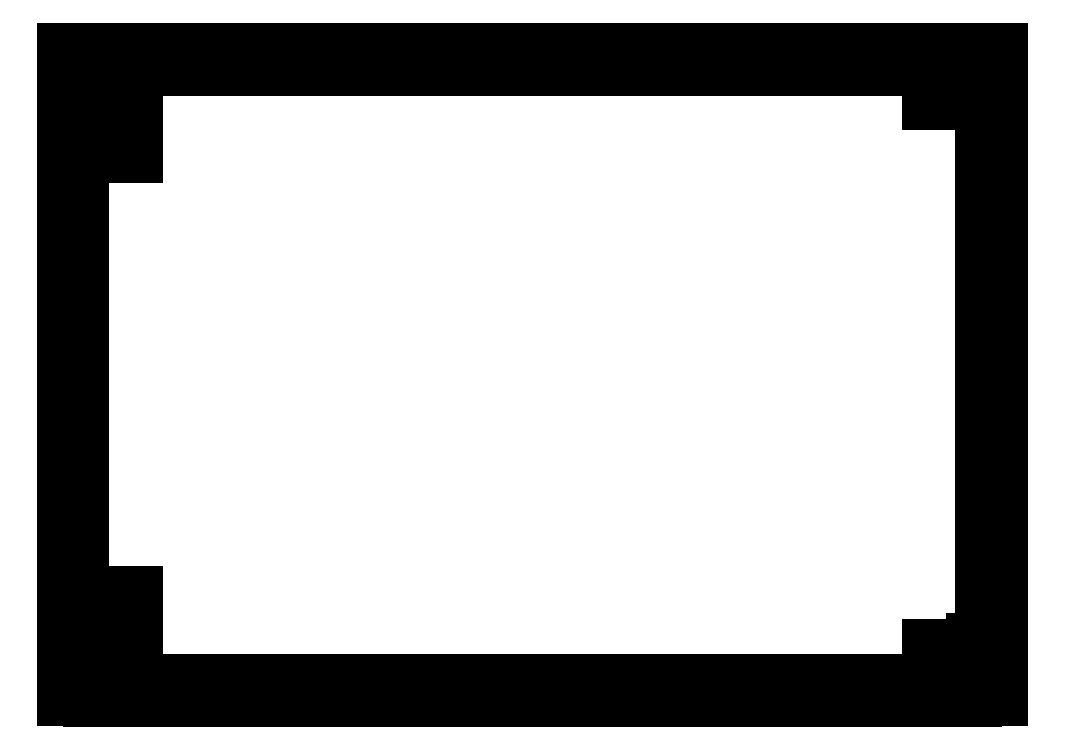
<metadata>
{"format":"dxf","ext":"dxf","renderer":"ezdxf+matplotlib","layout":"modelspace","background":"white","min_lineweight":24,"dpi":150}
</metadata>
<code>
0
SECTION
2
ENTITIES
0
LINE
8
0
10
0
20
-62.5
11
2.2
21
-62.5
0
LINE
8
0
10
2.2
20
-62.5
11
2.2
21
-60
0
LINE
8
0
10
2.2
20
-60
11
3.4
21
-60
0
LINE
8
0
10
3.4
20
-60
11
3.4
21
-56.5
0
LINE
8
0
10
3.4
20
-56.5
11
2.2
21
-56.5
0
LINE
8
0
10
2.2
20
-56.5
11
2.2
21
-52
0
LINE
8
0
10
2.2
20
-52
11
2.1
21
-52
0
LINE
8
0
10
2.1
20
-52
11
2.1
21
-10.5
0
LINE
8
0
10
2.1
20
-10.5
11
2.2
21
-10.5
0
LINE
8
0
10
2.2
20
-10.5
11
2.2
21
-2.2
0
LINE
8
0
10
2.2
20
-2.2
11
4.715
21
-2.2
0
LINE
8
0
10
4.715
20
-2.2
11
4.715
21
-10.5
0
LINE
8
0
10
4.715
20
-10.5
11
7.285
21
-10.5
0
LINE
8
0
10
7.285
20
-10.5
11
7.285
21
-2.2
0
LINE
8
0
10
7.285
20
-2.2
11
82.71
21
-2.2
0
LINE
8
0
10
82.71
20
-2.2
11
82.71
21
-5.5
0
LINE
8
0
10
82.71
20
-5.5
11
85.29
21
-5.5
0
LINE
8
0
10
85.29
20
-5.5
11
85.29
21
-2.2
0
LINE
8
0
10
85.29
20
-2.2
11
87.8
21
-2.2
0
LINE
8
0
10
87.8
20
-2.2
11
87.8
21
-56.5
0
LINE
8
0
10
87.8
20
-56.5
11
86.9
21
-56.5
0
LINE
8
0
10
86.9
20
-56.5
11
86.9
21
-57
0
LINE
8
0
10
86.9
20
-57
11
86.6
21
-57
0
LINE
8
0
10
86.6
20
-57
11
86.6
21
-60
0
LINE
8
0
10
86.6
20
-60
11
87.8
21
-60
0
LINE
8
0
10
87.8
20
-60
11
87.8
21
-62.5
0
LINE
8
0
10
87.8
20
-62.5
11
90
21
-62.5
0
LINE
8
0
10
90
20
-62.5
11
90
21
0
0
LINE
8
0
10
90
20
0
11
0
21
0
0
LINE
8
0
10
0
20
0
11
0
21
-62.5
0
LINE
8
0
10
2.5
20
-62.6
11
87.5
21
-62.6
0
LINE
8
0
10
87.5
20
-62.6
11
87.5
21
-60.4
0
LINE
8
0
10
87.5
20
-60.4
11
2.5
21
-60.4
0
LINE
8
0
10
2.5
20
-60.4
11
2.5
21
-62.6
0
LINE
8
0
10
4.715
20
-59.7
11
7.285
21
-59.7
0
LINE
8
0
10
7.285
20
-59.7
11
7.285
21
-52
0
LINE
8
0
10
7.285
20
-52
11
4.715
21
-52
0
LINE
8
0
10
4.715
20
-52
11
4.715
21
-59.7
0
LINE
8
0
10
82.71
20
-59.7
11
85.29
21
-59.7
0
LINE
8
0
10
85.29
20
-59.7
11
85.29
21
-57
0
LINE
8
0
10
85.29
20
-57
11
82.71
21
-57
0
LINE
8
0
10
82.71
20
-57
11
82.71
21
-59.7
0
ENDSEC
0
EOF

</code>
